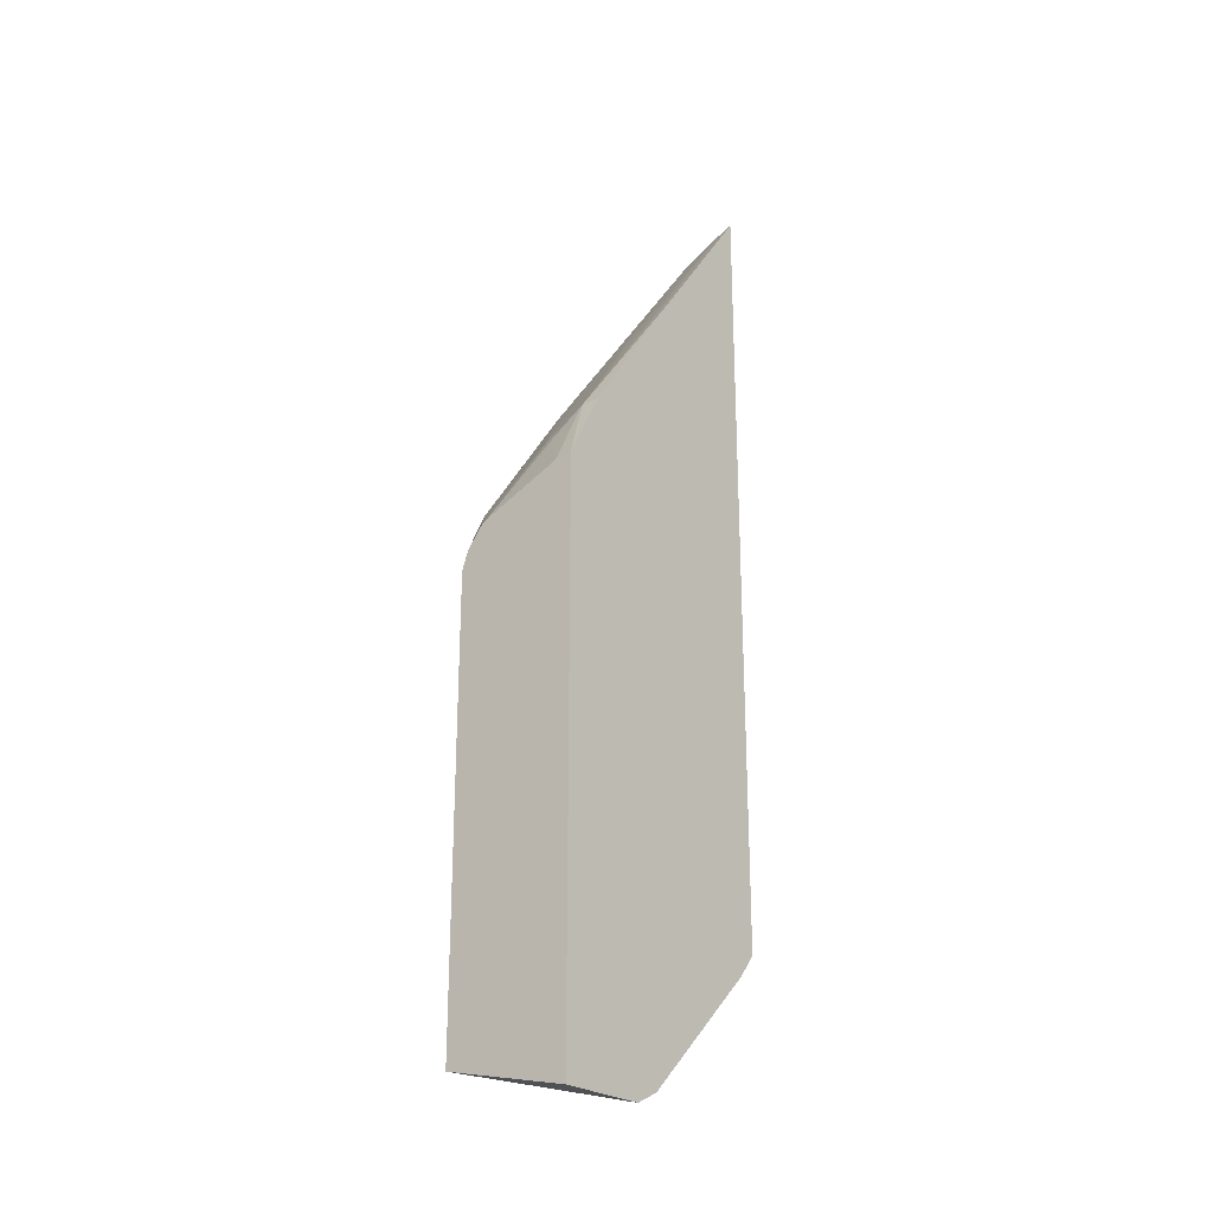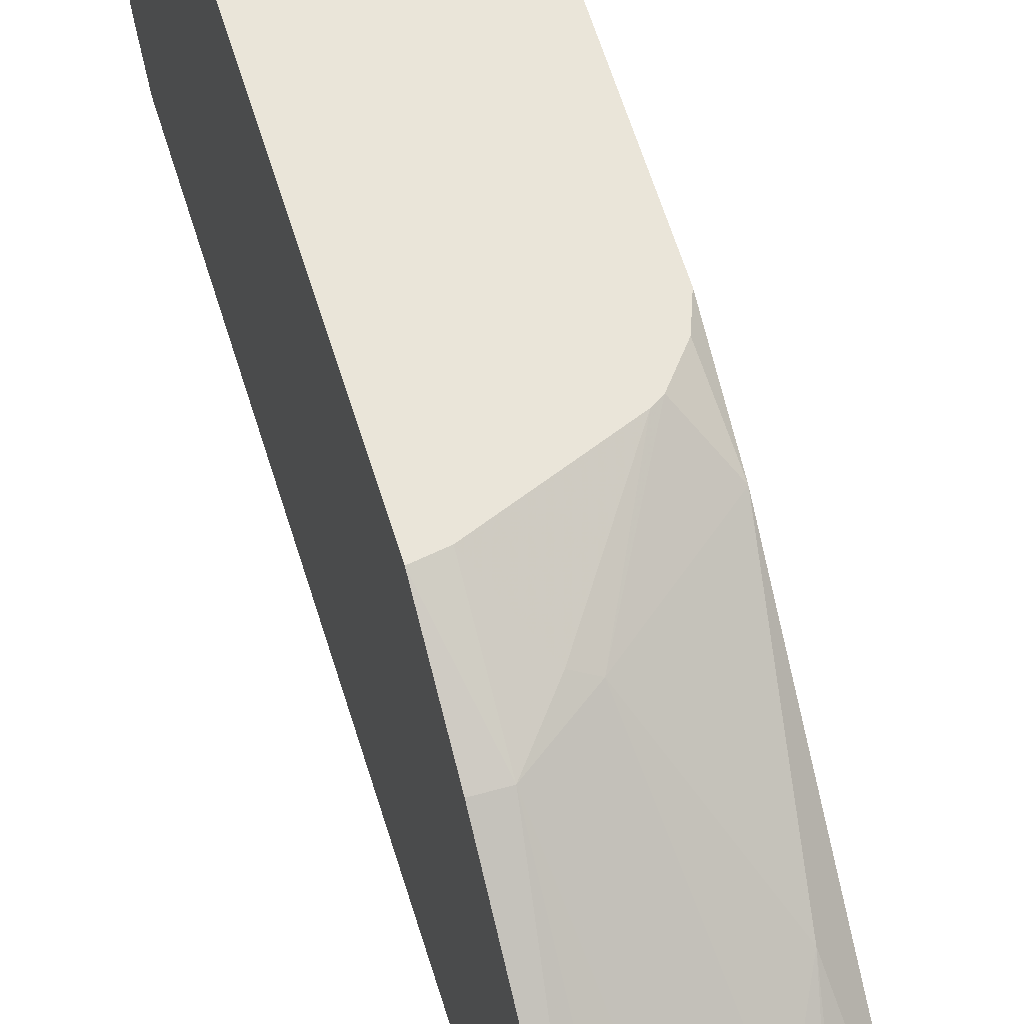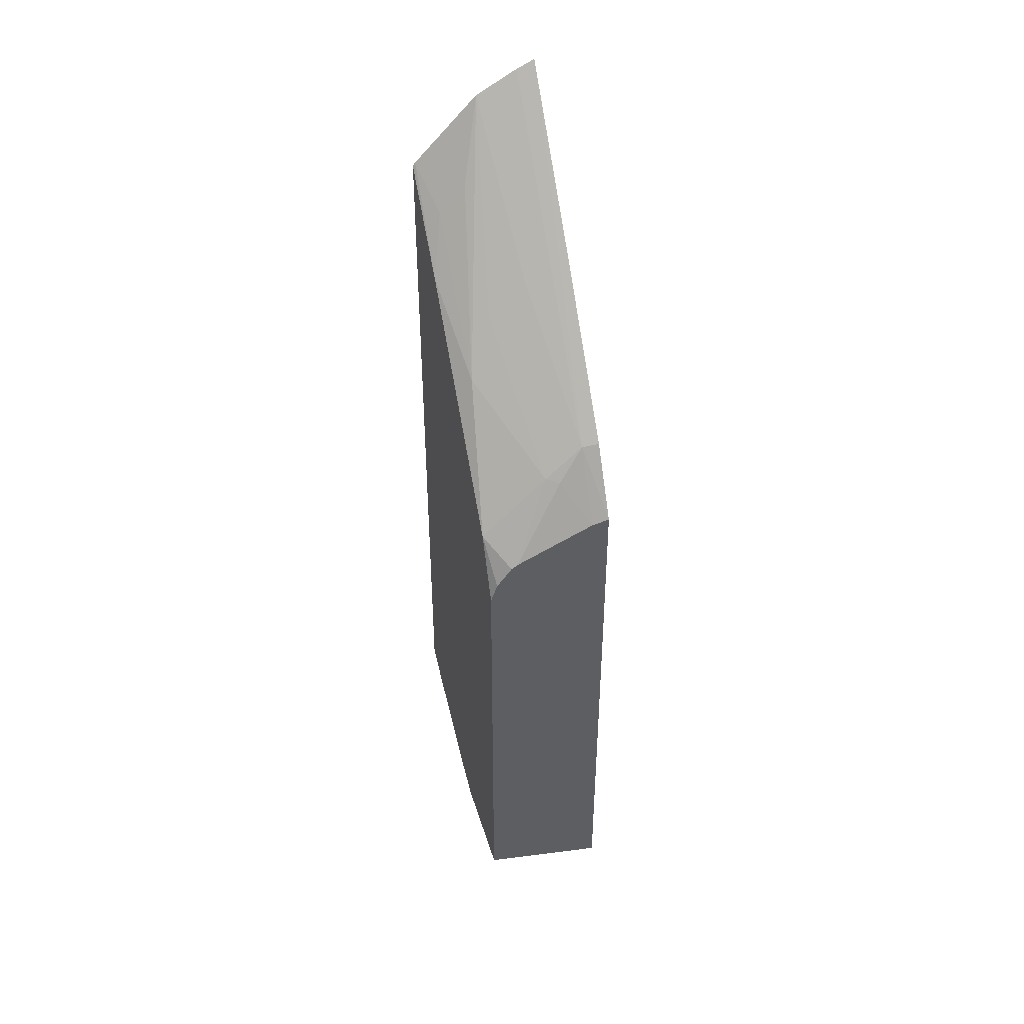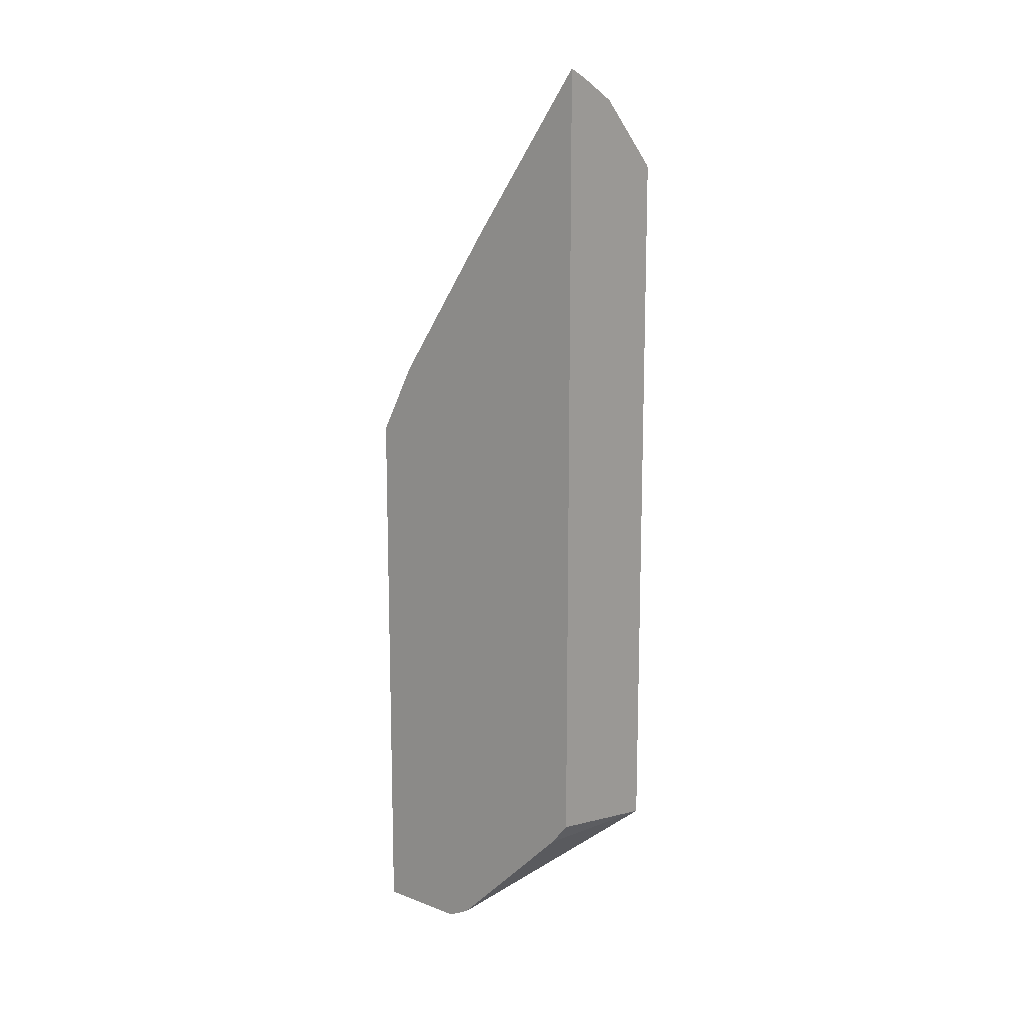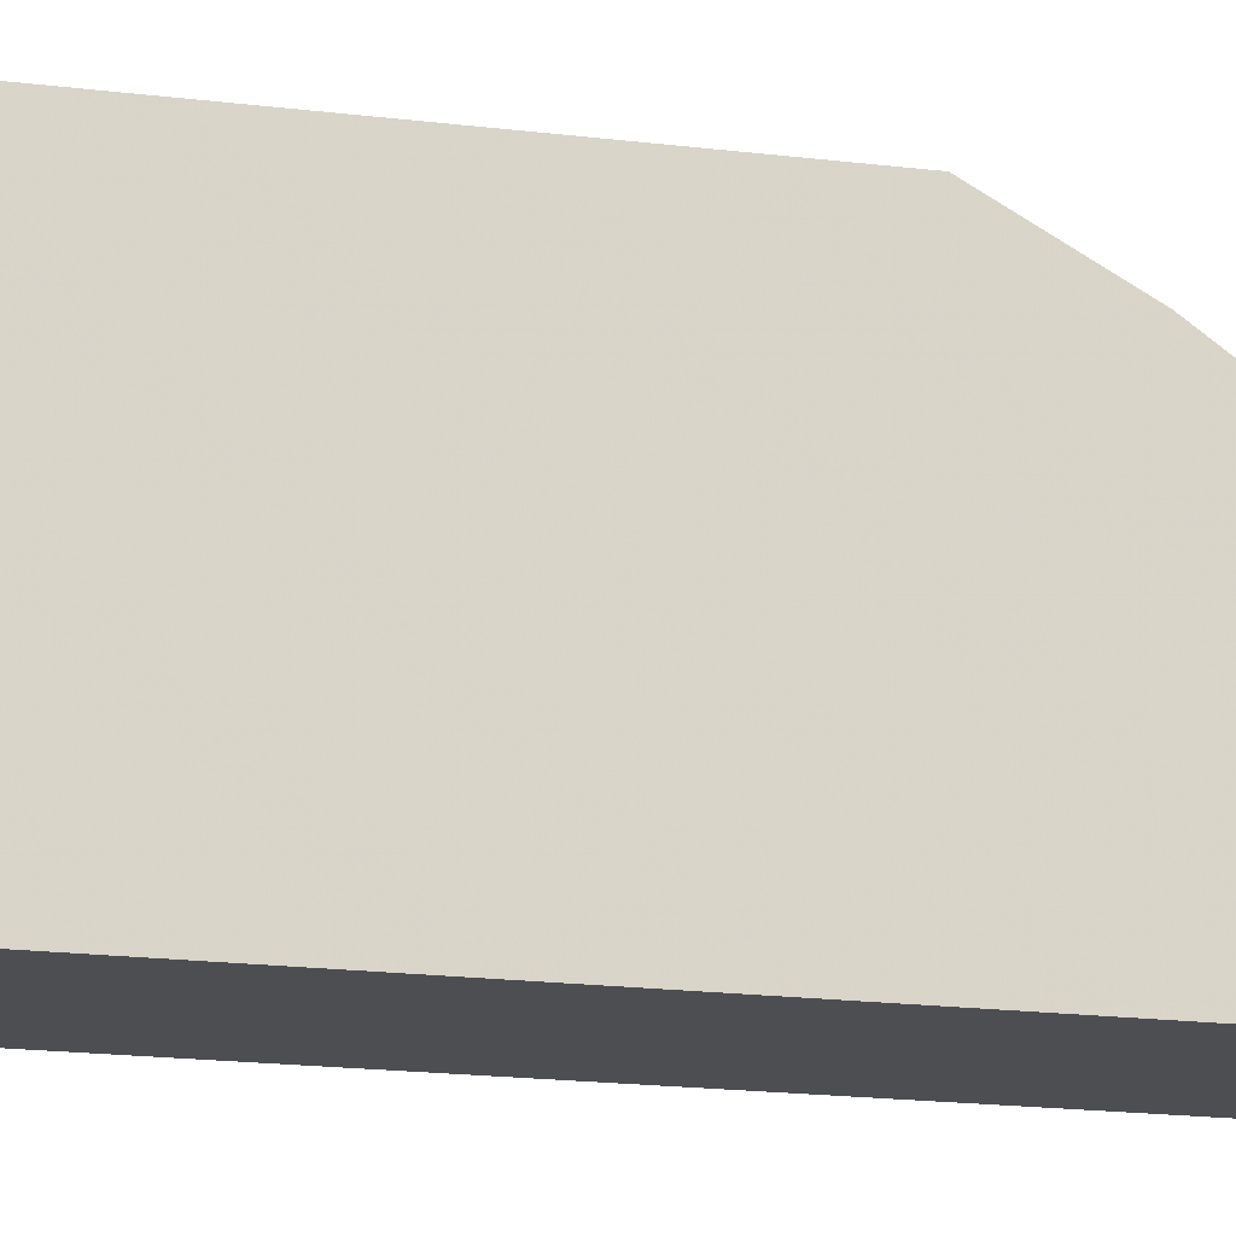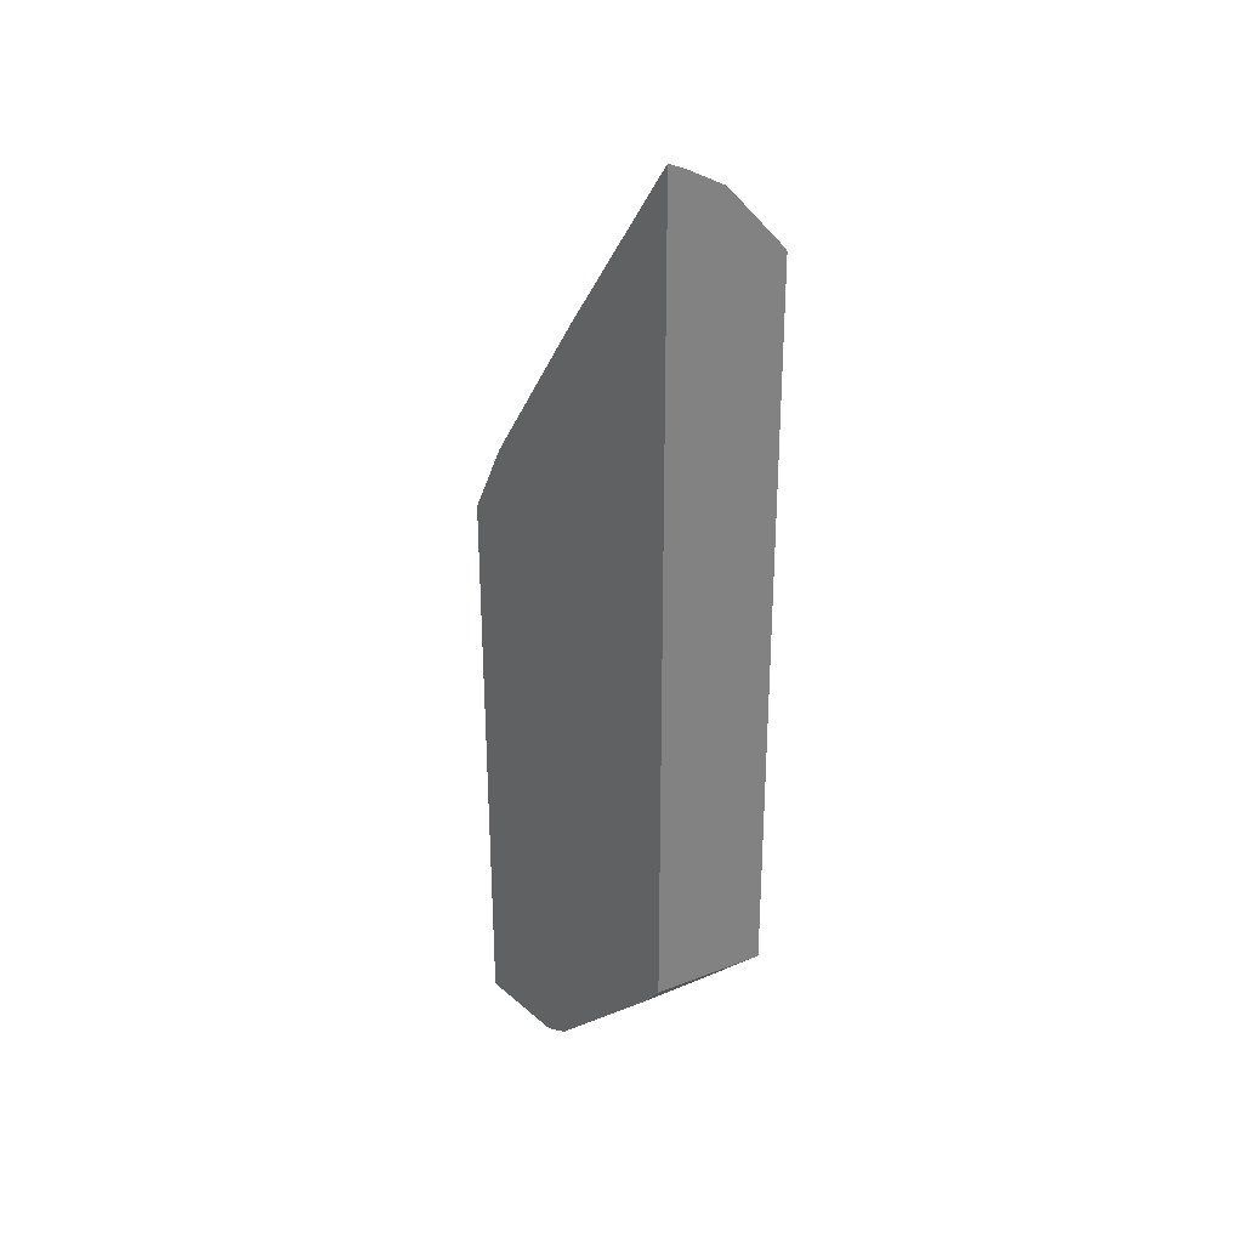
<metadata>
{"format":"obj","ext":"obj","renderer":"f3d","projection":"perspective","resolution":1024,"background":"white","views":[{"elev":-24.8,"azim":-141.5,"up":"+Z"},{"elev":58.3,"azim":-16.5,"up":"+Y"},{"elev":42.8,"azim":162.7,"up":"+Z"},{"elev":13.4,"azim":-49.5,"up":"+Z"},{"elev":-16.5,"azim":-105.0,"up":"+Y"},{"elev":30.0,"azim":-39.6,"up":"+Z"}]}
</metadata>
<code>
v 0.1106 0.07809 0.1381
v 0.2079 0.07809 0.1585
v 0.1106 0.006647 0.1381
v 0.1106 0.07809 0.5751
v 0.2095 0.07809 0.1589
v 0.1106 -0.01256 0.1475
v 0.2097 -8.75e-06 0.1654
v 0.1247 0.07809 0.5724
v 0.1106 0.0485 0.6305
v 0.1247 0.0485 0.6305
v 0.2097 0.07809 0.1589
v 0.2097 -0.01205 0.1714
v 0.2097 -0.02689 0.1789
v 0.2097 -0.1039 0.2266
v 0.2097 -0.1058 0.2278
v 0.2097 -0.1094 0.2306
v 0.2097 -0.1255 0.2428
v 0.1106 -0.1109 0.2425
v 0.1871 0.07809 0.5463
v 0.1455 0.05715 0.6054
v 0.1106 -0.03241 0.7475
v 0.1106 -0.119 0.8668
v 0.1247 -0.1178 0.8592
v 0.1455 -0.03464 0.7345
v 0.1559 0.05197 0.608
v 0.2097 0.07809 0.5123
v 0.1106 -0.1255 0.2603
v 0.2097 -0.1255 0.7995
v 0.1921 0.07809 0.543
v 0.1106 -0.1255 0.8757
v 0.119 -0.1255 0.8721
v 0.1247 -0.1255 0.8697
v 0.1575 -0.1255 0.8526
v 0.1767 -0.03118 0.712
v 0.1975 -0.01041 0.6704
v 0.2097 0.05625 0.5643
v 0.2044 0.07809 0.5273
v 0.2097 -0.06846 0.7306
v 0.2079 -0.1255 0.8022
v 0.1663 -0.1255 0.8438
v 0.1767 -0.09353 0.7951
v 0.1975 -0.09353 0.7743
v 0.199 -0.1255 0.8111
f 19 25 29
f 17 43 40
f 19 20 25
f 17 30 27
f 17 31 30
f 17 32 31
f 17 33 32
f 17 40 33
f 41 43 42
f 17 28 39
f 17 27 18
f 10 25 20
f 10 24 25
f 10 23 24
f 10 22 23
f 10 21 22
f 22 30 31
f 17 39 43
f 22 31 23
f 33 40 41
f 23 32 33
f 9 21 10
f 40 43 41
f 39 42 43
f 38 42 39
f 35 38 36
f 35 42 38
f 35 41 42
f 33 35 34
f 23 31 32
f 33 41 35
f 28 38 39
f 26 37 36
f 25 36 29
f 25 35 36
f 25 34 35
f 24 34 25
f 24 33 34
f 23 33 24
f 29 36 37
f 8 20 19
f 7 28 17
f 7 13 12
f 1 5 2
f 1 11 5
f 1 26 11
f 1 37 26
f 1 29 37
f 1 19 29
f 1 8 19
f 1 4 8
f 1 9 4
f 1 22 21
f 1 30 22
f 1 27 30
f 1 18 27
f 1 6 18
f 1 3 6
f 1 2 3
f 8 10 20
f 2 5 3
f 3 5 7
f 1 21 9
f 4 9 10
f 3 7 6
f 7 14 13
f 7 15 14
f 7 16 15
f 7 17 16
f 7 36 38
f 7 26 36
f 7 11 26
f 7 38 28
f 6 16 17
f 6 15 16
f 6 14 15
f 6 13 14
f 6 12 13
f 6 7 12
f 5 11 7
f 6 17 18
f 4 10 8

</code>
